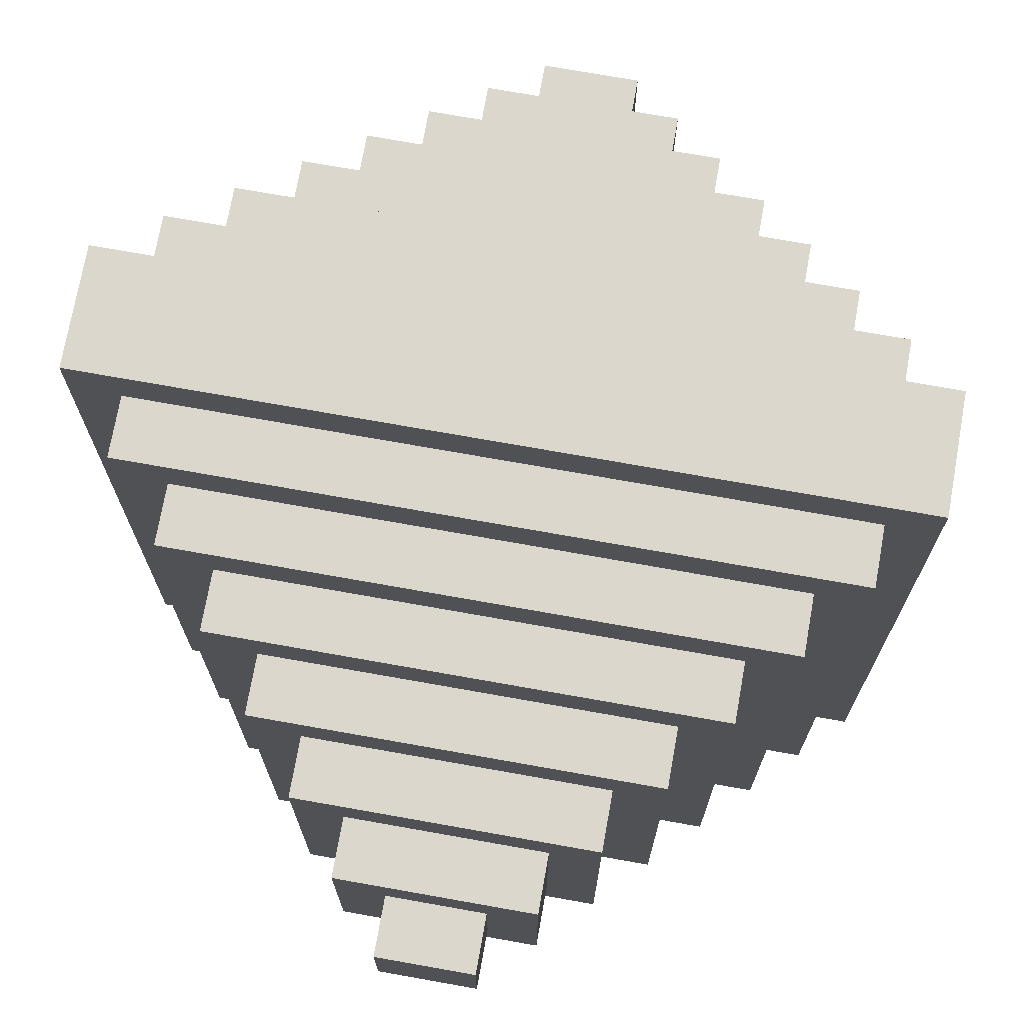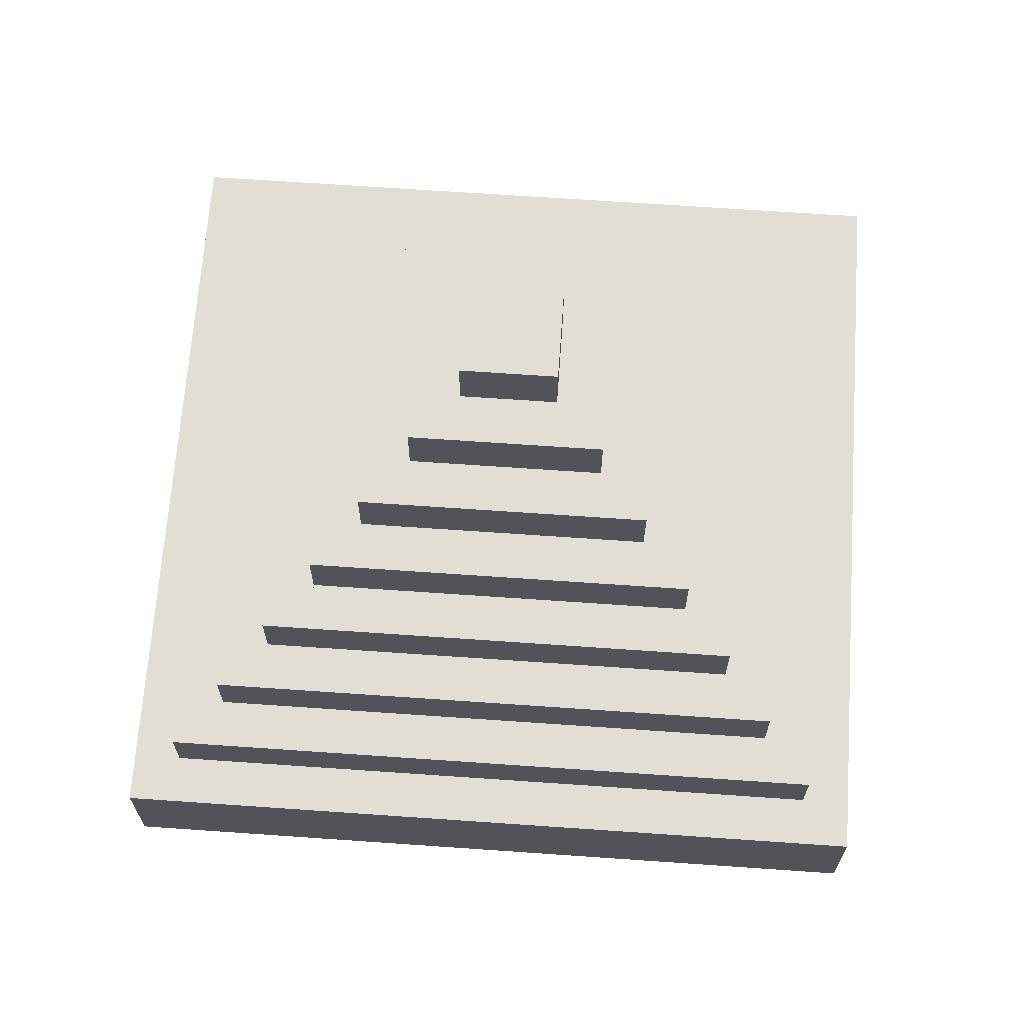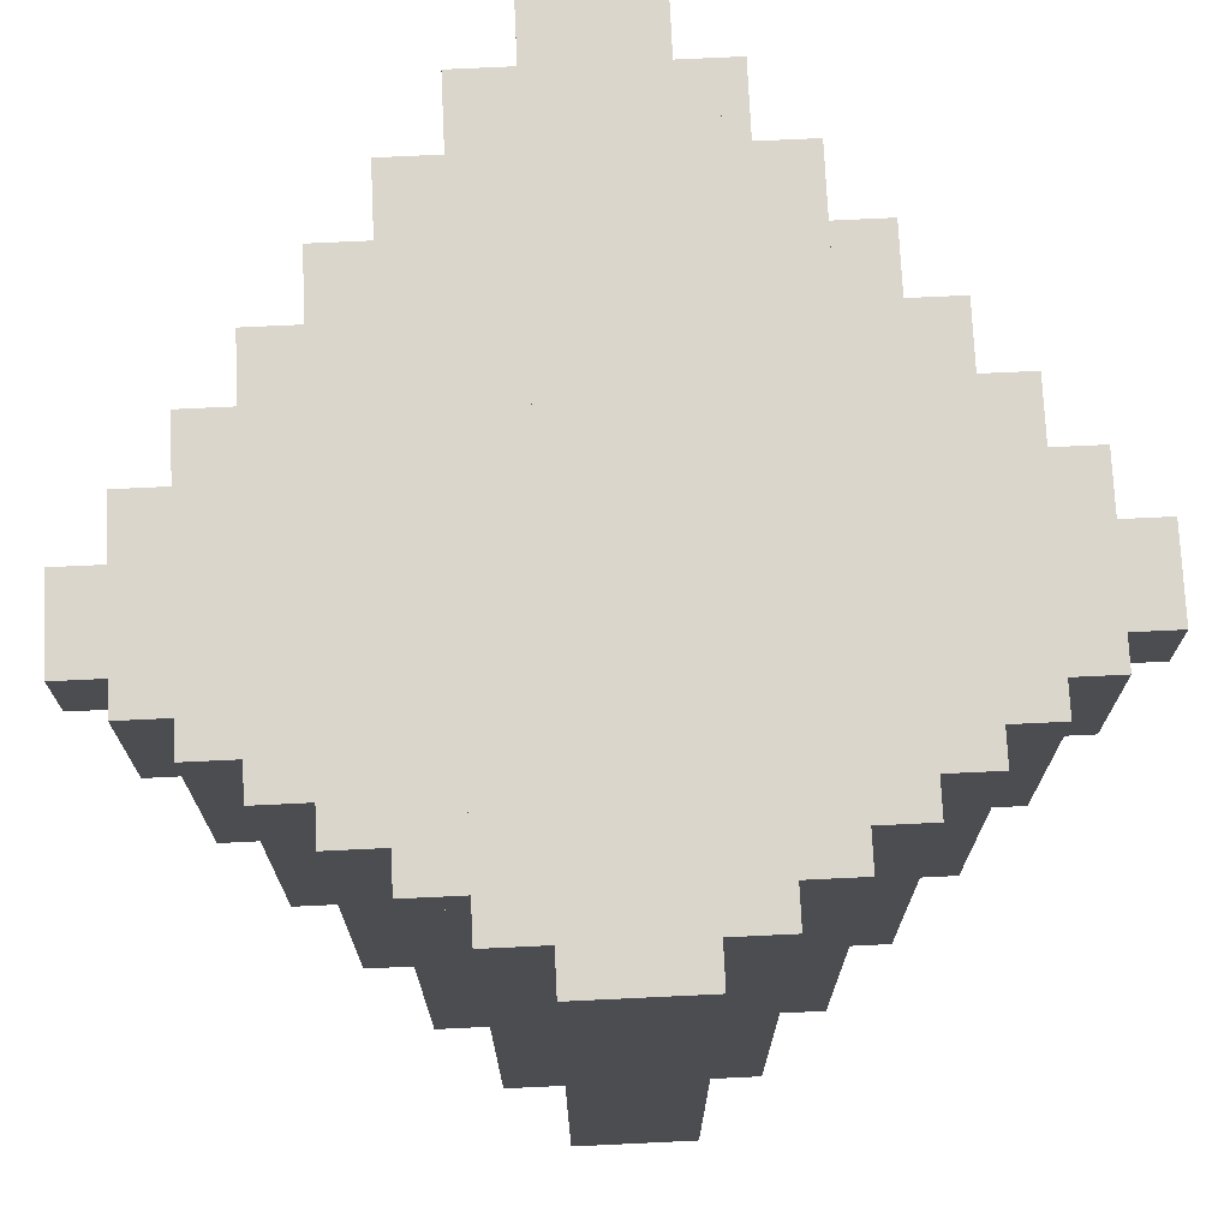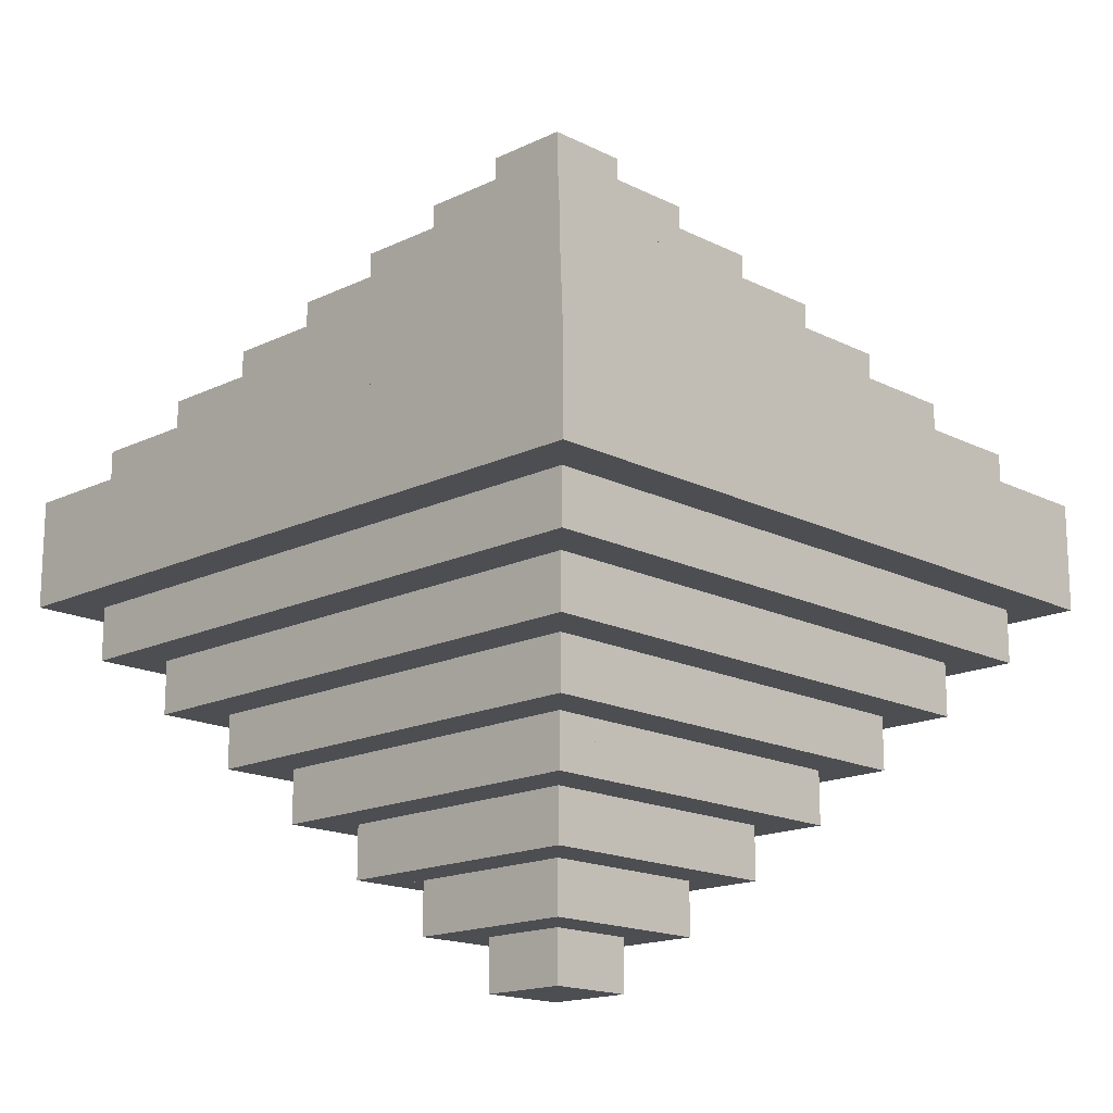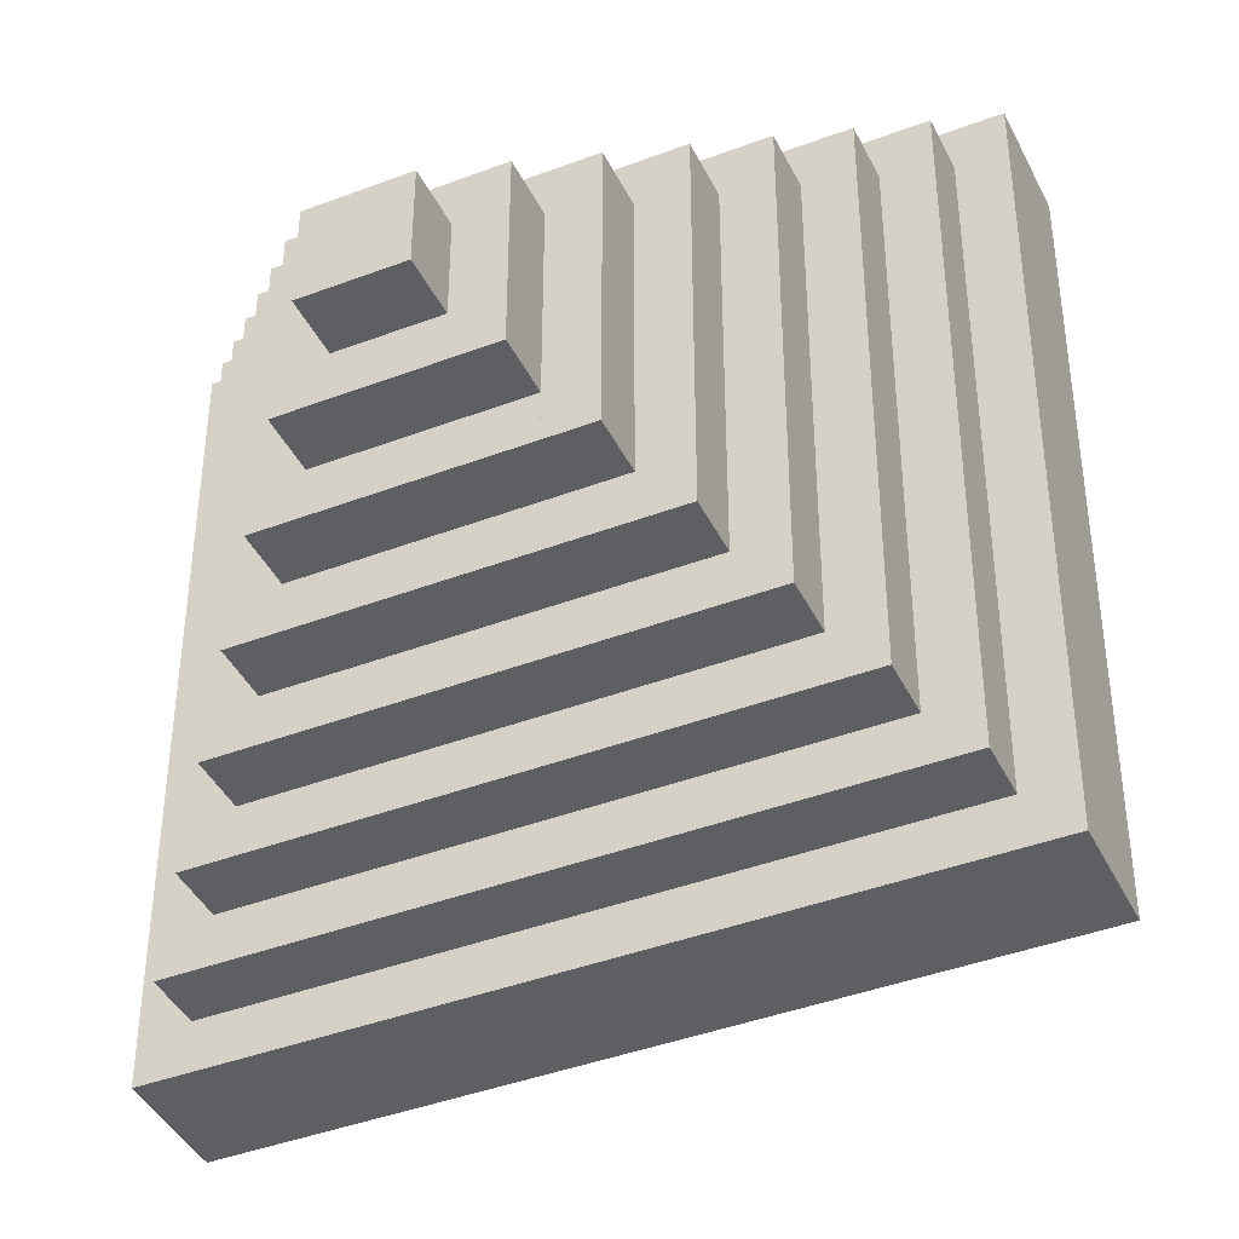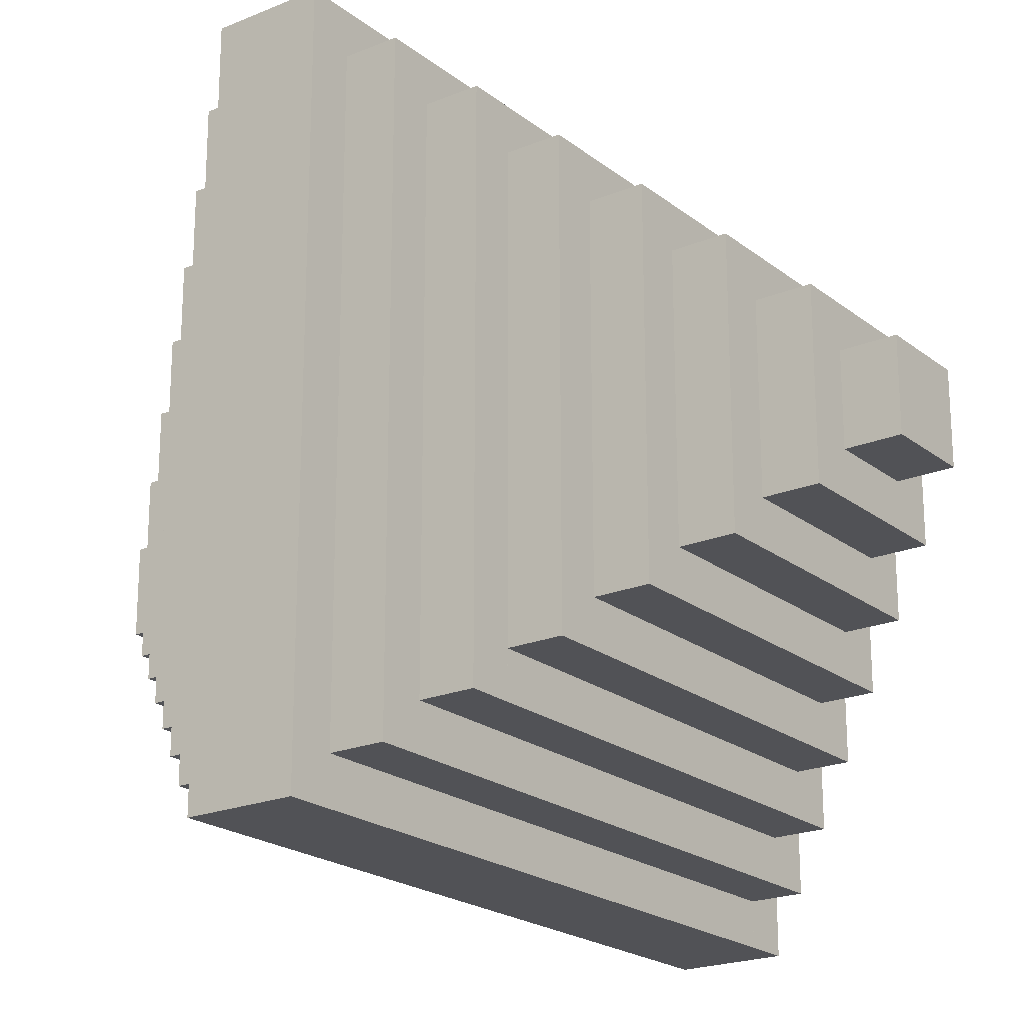
<metadata>
{"format":"obj","ext":"obj","renderer":"f3d","projection":"perspective","resolution":1024,"background":"white","views":[{"elev":72.8,"azim":-169.9,"up":"+Y"},{"elev":67.3,"azim":4.0,"up":"+Z"},{"elev":73.7,"azim":-92.7,"up":"+Y"},{"elev":-16.6,"azim":134.4,"up":"+Z"},{"elev":-41.6,"azim":24.6,"up":"+Y"},{"elev":-21.2,"azim":126.5,"up":"+Y"}]}
</metadata>
<code>
v 8 -7 1.2
v 8 -7 -1.2
v 7 -7 1.2
v 7 -7 -1.2
v 7 9 -1.2
v 7 9 1.2
v 8 9 -1.2
v 8 9 1.2
v 7 8 1.2
v 7 8 -1.2
v -8 8 1.2
v -8 8 -1.2
v -8 9 -1.2
v -8 9 1.2
v 8 8 1.2
v 8 8 -1.2
v 7 -6 2.4
v 7 -6 -2.4
v 6 -6 2.4
v 6 -6 -2.4
v 6 8 -2.4
v 6 8 2.4
v 7 8 -2.4
v 7 8 2.4
v 6 7 2.4
v 6 7 -2.4
v -7 7 2.4
v -7 7 -2.4
v -7 8 -2.4
v -7 8 2.4
v -7 -7 1.2
v -7 -7 -1.2
v -8 -7 1.2
v -8 -7 -1.2
v -7 8 -1.2
v -7 8 1.2
v 6 -5 3.6
v 6 -5 -3.6
v 5 -5 3.6
v 5 -5 -3.6
v 5 7 -3.6
v 5 7 3.6
v 6 7 -3.6
v 6 7 3.6
v 5 6 3.6
v 5 6 -3.6
v -6 6 3.6
v -6 6 -3.6
v -6 7 -3.6
v -6 7 3.6
v -6 -6 2.4
v -6 -6 -2.4
v -7 -6 2.4
v -7 -6 -2.4
v -6 7 -2.4
v -6 7 2.4
v 5 -4 4.8
v 5 -4 -4.8
v 4 -4 4.8
v 4 -4 -4.8
v 4 6 -4.8
v 4 6 4.8
v 5 6 -4.8
v 5 6 4.8
v 4 5 4.8
v 4 5 -4.8
v -5 5 4.8
v -5 5 -4.8
v -5 6 -4.8
v -5 6 4.8
v -5 -5 3.6
v -5 -5 -3.6
v -6 -5 3.6
v -6 -5 -3.6
v -5 6 -3.6
v -5 6 3.6
v 4 -3 6
v 4 -3 -6
v 3 -3 6
v 3 -3 -6
v 3 5 -6
v 3 5 6
v 4 5 -6
v 4 5 6
v 3 4 6
v 3 4 -6
v -4 4 6
v -4 4 -6
v -4 5 -6
v -4 5 6
v -4 -4 4.8
v -4 -4 -4.8
v -5 -4 4.8
v -5 -4 -4.8
v -4 5 -4.8
v -4 5 4.8
v 3 -2 7.2
v 3 -2 -7.2
v 2 -2 7.2
v 2 -2 -7.2
v 2 4 -7.2
v 2 4 7.2
v 3 4 -7.2
v 3 4 7.2
v 2 3 7.2
v 2 3 -7.2
v -3 3 7.2
v -3 3 -7.2
v -3 4 -7.2
v -3 4 7.2
v -3 -3 6
v -3 -3 -6
v -4 -3 6
v -4 -3 -6
v -3 4 -6
v -3 4 6
v 2 -1 8.4
v 2 -1 -8.4
v 1 -1 8.4
v 1 -1 -8.4
v 1 3 -8.4
v 1 3 8.4
v 2 3 -8.4
v 2 3 8.4
v 1 2 8.4
v 1 2 -8.4
v -2 2 8.4
v -2 2 -8.4
v -2 3 -8.4
v -2 3 8.4
v -2 -2 7.2
v -2 -2 -7.2
v -3 -2 7.2
v -3 -2 -7.2
v -2 3 -7.2
v -2 3 7.2
v 1 0 9.6
v 1 0 -9.6
v -1 0 9.6
v -1 0 -9.6
v -1 2 -9.6
v -1 2 9.6
v 1 2 -9.6
v 1 2 9.6
v -1 -1 8.4
v -1 -1 -8.4
v -2 -1 8.4
v -2 -1 -8.4
v -1 2 -8.4
v -1 2 8.4
v -1 0 -8.4
v -1 0 8.4
v 1 0 -8.4
v 1 0 8.4
v -2 -1 -7.2
v -2 -1 7.2
v 2 -1 -7.2
v 2 -1 7.2
v -3 -2 -6
v -3 -2 6
v 3 -2 -6
v 3 -2 6
v -4 -3 -4.8
v -4 -3 4.8
v 4 -3 -4.8
v 4 -3 4.8
v -5 -4 -3.6
v -5 -4 3.6
v 5 -4 -3.6
v 5 -4 3.6
v -6 -5 -2.4
v -6 -5 2.4
v 6 -5 -2.4
v 6 -5 2.4
v -7 -6 -1.2
v -7 -6 1.2
v 7 -6 -1.2
v 7 -6 1.2
f 3 2 1
f 2 3 4
f 3 5 4
f 5 3 6
f 5 2 4
f 2 5 7
f 8 3 1
f 3 8 6
f 8 2 7
f 2 8 1
f 5 8 7
f 8 5 6
f 11 10 9
f 10 11 12
f 11 13 12
f 13 11 14
f 13 10 12
f 10 13 5
f 6 11 9
f 11 6 14
f 6 10 5
f 10 6 9
f 13 6 5
f 6 13 14
f 11 16 15
f 16 11 12
f 11 13 12
f 13 11 14
f 13 16 12
f 16 13 7
f 8 11 15
f 11 8 14
f 8 16 7
f 16 8 15
f 13 8 7
f 8 13 14
f 19 18 17
f 18 19 20
f 19 21 20
f 21 19 22
f 21 18 20
f 18 21 23
f 24 19 17
f 19 24 22
f 24 18 23
f 18 24 17
f 21 24 23
f 24 21 22
f 27 26 25
f 26 27 28
f 27 29 28
f 29 27 30
f 29 26 28
f 26 29 21
f 22 27 25
f 27 22 30
f 22 26 21
f 26 22 25
f 29 22 21
f 22 29 30
f 33 32 31
f 32 33 34
f 33 12 34
f 12 33 11
f 12 32 34
f 32 12 35
f 36 33 31
f 33 36 11
f 36 32 35
f 32 36 31
f 12 36 35
f 36 12 11
f 39 38 37
f 38 39 40
f 39 41 40
f 41 39 42
f 41 38 40
f 38 41 43
f 44 39 37
f 39 44 42
f 44 38 43
f 38 44 37
f 41 44 43
f 44 41 42
f 47 46 45
f 46 47 48
f 47 49 48
f 49 47 50
f 49 46 48
f 46 49 41
f 42 47 45
f 47 42 50
f 42 46 41
f 46 42 45
f 49 42 41
f 42 49 50
f 53 52 51
f 52 53 54
f 53 28 54
f 28 53 27
f 28 52 54
f 52 28 55
f 56 53 51
f 53 56 27
f 56 52 55
f 52 56 51
f 28 56 55
f 56 28 27
f 59 58 57
f 58 59 60
f 59 61 60
f 61 59 62
f 61 58 60
f 58 61 63
f 64 59 57
f 59 64 62
f 64 58 63
f 58 64 57
f 61 64 63
f 64 61 62
f 67 66 65
f 66 67 68
f 67 69 68
f 69 67 70
f 69 66 68
f 66 69 61
f 62 67 65
f 67 62 70
f 62 66 61
f 66 62 65
f 69 62 61
f 62 69 70
f 73 72 71
f 72 73 74
f 73 48 74
f 48 73 47
f 48 72 74
f 72 48 75
f 76 73 71
f 73 76 47
f 76 72 75
f 72 76 71
f 48 76 75
f 76 48 47
f 79 78 77
f 78 79 80
f 79 81 80
f 81 79 82
f 81 78 80
f 78 81 83
f 84 79 77
f 79 84 82
f 84 78 83
f 78 84 77
f 81 84 83
f 84 81 82
f 87 86 85
f 86 87 88
f 87 89 88
f 89 87 90
f 89 86 88
f 86 89 81
f 82 87 85
f 87 82 90
f 82 86 81
f 86 82 85
f 89 82 81
f 82 89 90
f 93 92 91
f 92 93 94
f 93 68 94
f 68 93 67
f 68 92 94
f 92 68 95
f 96 93 91
f 93 96 67
f 96 92 95
f 92 96 91
f 68 96 95
f 96 68 67
f 99 98 97
f 98 99 100
f 99 101 100
f 101 99 102
f 101 98 100
f 98 101 103
f 104 99 97
f 99 104 102
f 104 98 103
f 98 104 97
f 101 104 103
f 104 101 102
f 107 106 105
f 106 107 108
f 107 109 108
f 109 107 110
f 109 106 108
f 106 109 101
f 102 107 105
f 107 102 110
f 102 106 101
f 106 102 105
f 109 102 101
f 102 109 110
f 113 112 111
f 112 113 114
f 113 88 114
f 88 113 87
f 88 112 114
f 112 88 115
f 116 113 111
f 113 116 87
f 116 112 115
f 112 116 111
f 88 116 115
f 116 88 87
f 119 118 117
f 118 119 120
f 119 121 120
f 121 119 122
f 121 118 120
f 118 121 123
f 124 119 117
f 119 124 122
f 124 118 123
f 118 124 117
f 121 124 123
f 124 121 122
f 127 126 125
f 126 127 128
f 127 129 128
f 129 127 130
f 129 126 128
f 126 129 121
f 122 127 125
f 127 122 130
f 122 126 121
f 126 122 125
f 129 122 121
f 122 129 130
f 133 132 131
f 132 133 134
f 133 108 134
f 108 133 107
f 108 132 134
f 132 108 135
f 136 133 131
f 133 136 107
f 136 132 135
f 132 136 131
f 108 136 135
f 136 108 107
f 139 138 137
f 138 139 140
f 139 141 140
f 141 139 142
f 141 138 140
f 138 141 143
f 144 139 137
f 139 144 142
f 144 138 143
f 138 144 137
f 141 144 143
f 144 141 142
f 147 146 145
f 146 147 148
f 147 128 148
f 128 147 127
f 128 146 148
f 146 128 149
f 150 147 145
f 147 150 127
f 150 146 149
f 146 150 145
f 128 150 149
f 150 128 127
f 145 120 119
f 120 145 146
f 145 151 146
f 151 145 152
f 151 120 146
f 120 151 153
f 154 145 119
f 145 154 152
f 154 120 153
f 120 154 119
f 151 154 153
f 154 151 152
f 131 100 99
f 100 131 132
f 131 155 132
f 155 131 156
f 155 100 132
f 100 155 157
f 158 131 99
f 131 158 156
f 158 100 157
f 100 158 99
f 155 158 157
f 158 155 156
f 111 80 79
f 80 111 112
f 111 159 112
f 159 111 160
f 159 80 112
f 80 159 161
f 162 111 79
f 111 162 160
f 162 80 161
f 80 162 79
f 159 162 161
f 162 159 160
f 91 60 59
f 60 91 92
f 91 163 92
f 163 91 164
f 163 60 92
f 60 163 165
f 166 91 59
f 91 166 164
f 166 60 165
f 60 166 59
f 163 166 165
f 166 163 164
f 71 40 39
f 40 71 72
f 71 167 72
f 167 71 168
f 167 40 72
f 40 167 169
f 170 71 39
f 71 170 168
f 170 40 169
f 40 170 39
f 167 170 169
f 170 167 168
f 51 20 19
f 20 51 52
f 51 171 52
f 171 51 172
f 171 20 52
f 20 171 173
f 174 51 19
f 51 174 172
f 174 20 173
f 20 174 19
f 171 174 173
f 174 171 172
f 31 4 3
f 4 31 32
f 31 175 32
f 175 31 176
f 175 4 32
f 4 175 177
f 178 31 3
f 31 178 176
f 178 4 177
f 4 178 3
f 175 178 177
f 178 175 176
f 27 26 25
f 26 27 28
f 27 29 28
f 29 27 30
f 29 26 28
f 26 29 21
f 22 27 25
f 27 22 30
f 22 26 21
f 26 22 25
f 29 22 21
f 22 29 30
f 47 46 45
f 46 47 48
f 47 49 48
f 49 47 50
f 49 46 48
f 46 49 41
f 42 47 45
f 47 42 50
f 42 46 41
f 46 42 45
f 49 42 41
f 42 49 50
f 67 66 65
f 66 67 68
f 67 69 68
f 69 67 70
f 69 66 68
f 66 69 61
f 62 67 65
f 67 62 70
f 62 66 61
f 66 62 65
f 69 62 61
f 62 69 70
f 87 86 85
f 86 87 88
f 87 89 88
f 89 87 90
f 89 86 88
f 86 89 81
f 82 87 85
f 87 82 90
f 82 86 81
f 86 82 85
f 89 82 81
f 82 89 90
f 107 106 105
f 106 107 108
f 107 109 108
f 109 107 110
f 109 106 108
f 106 109 101
f 102 107 105
f 107 102 110
f 102 106 101
f 106 102 105
f 109 102 101
f 102 109 110
f 127 126 125
f 126 127 128
f 127 129 128
f 129 127 130
f 129 126 128
f 126 129 121
f 122 127 125
f 127 122 130
f 122 126 121
f 126 122 125
f 129 122 121
f 122 129 130

</code>
